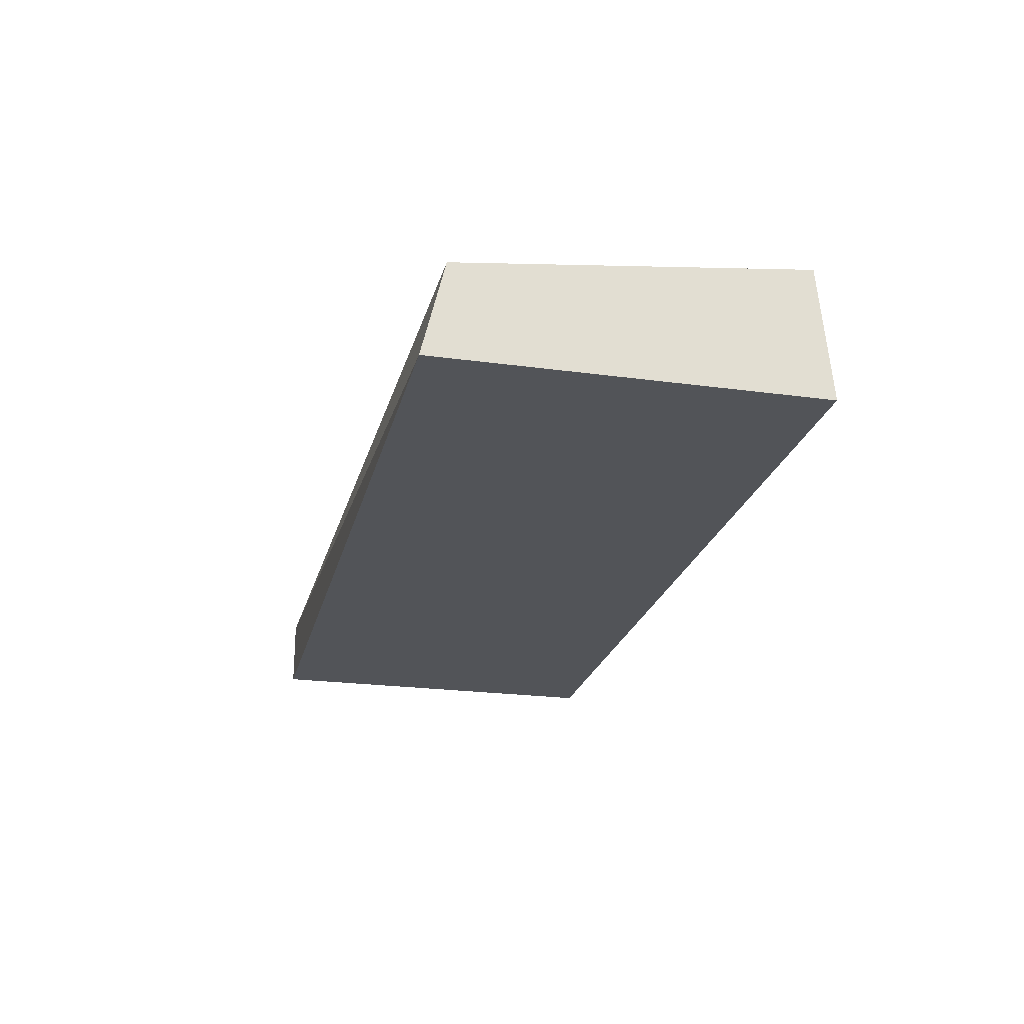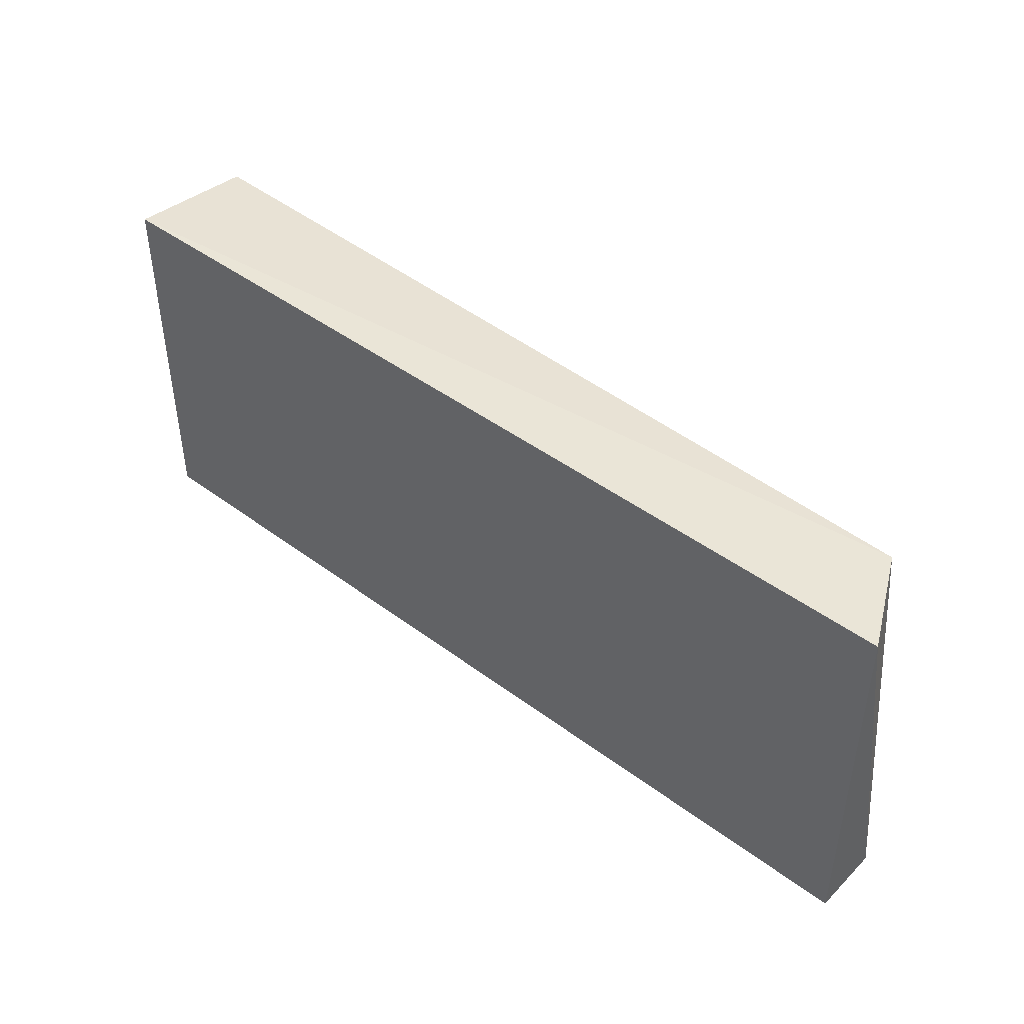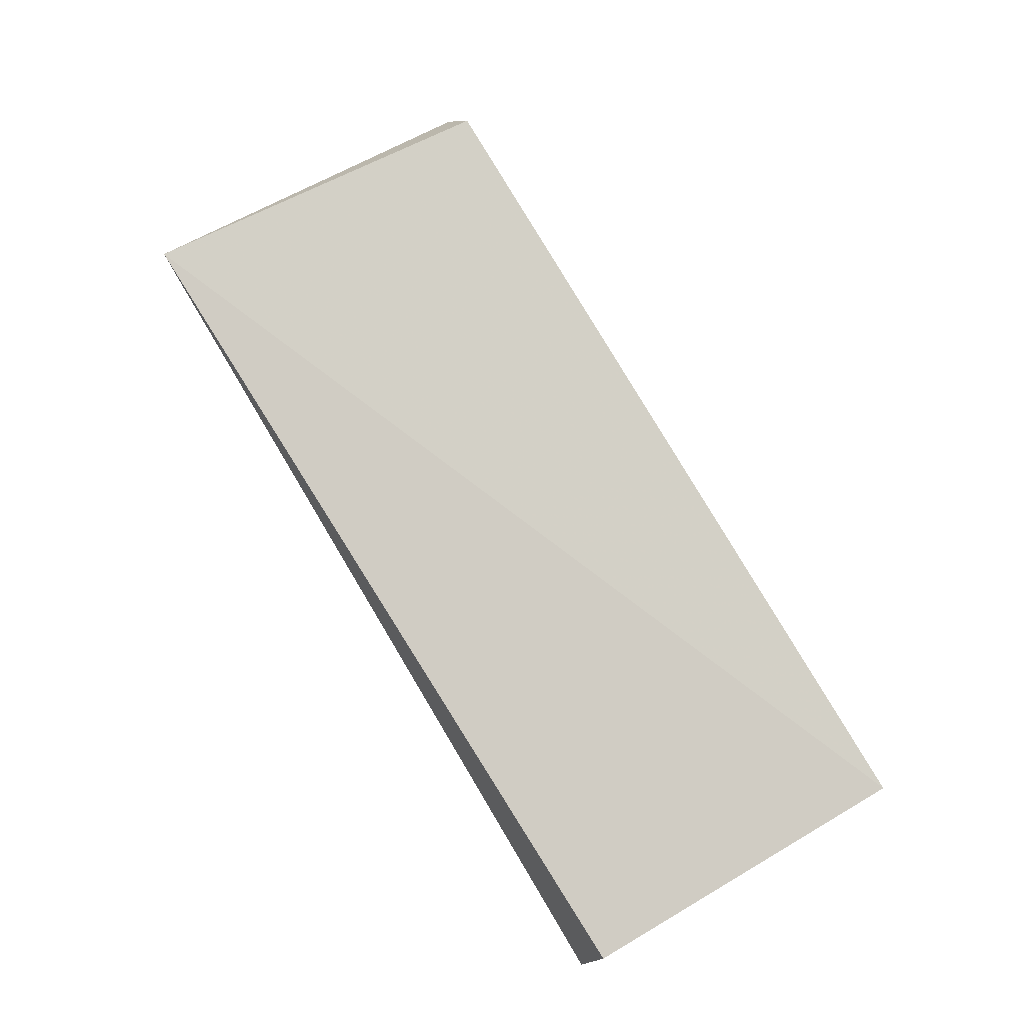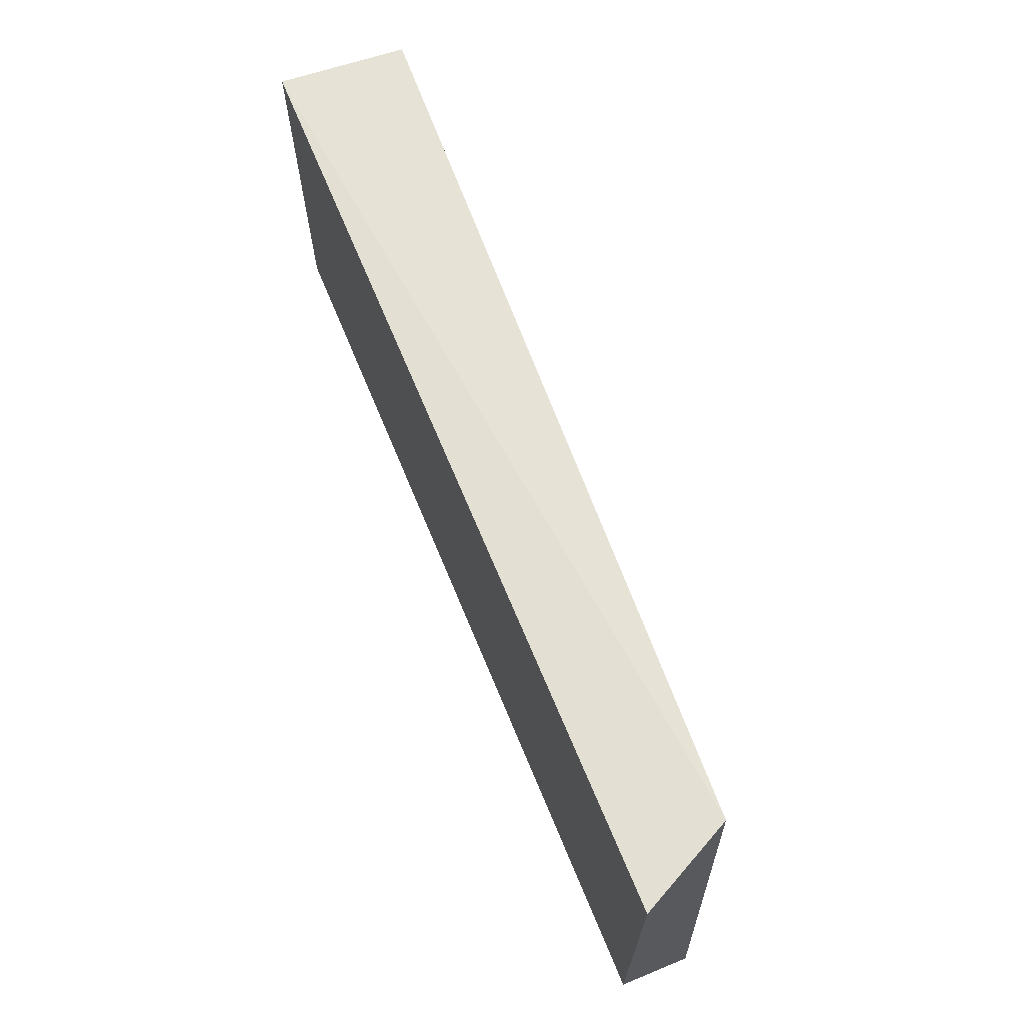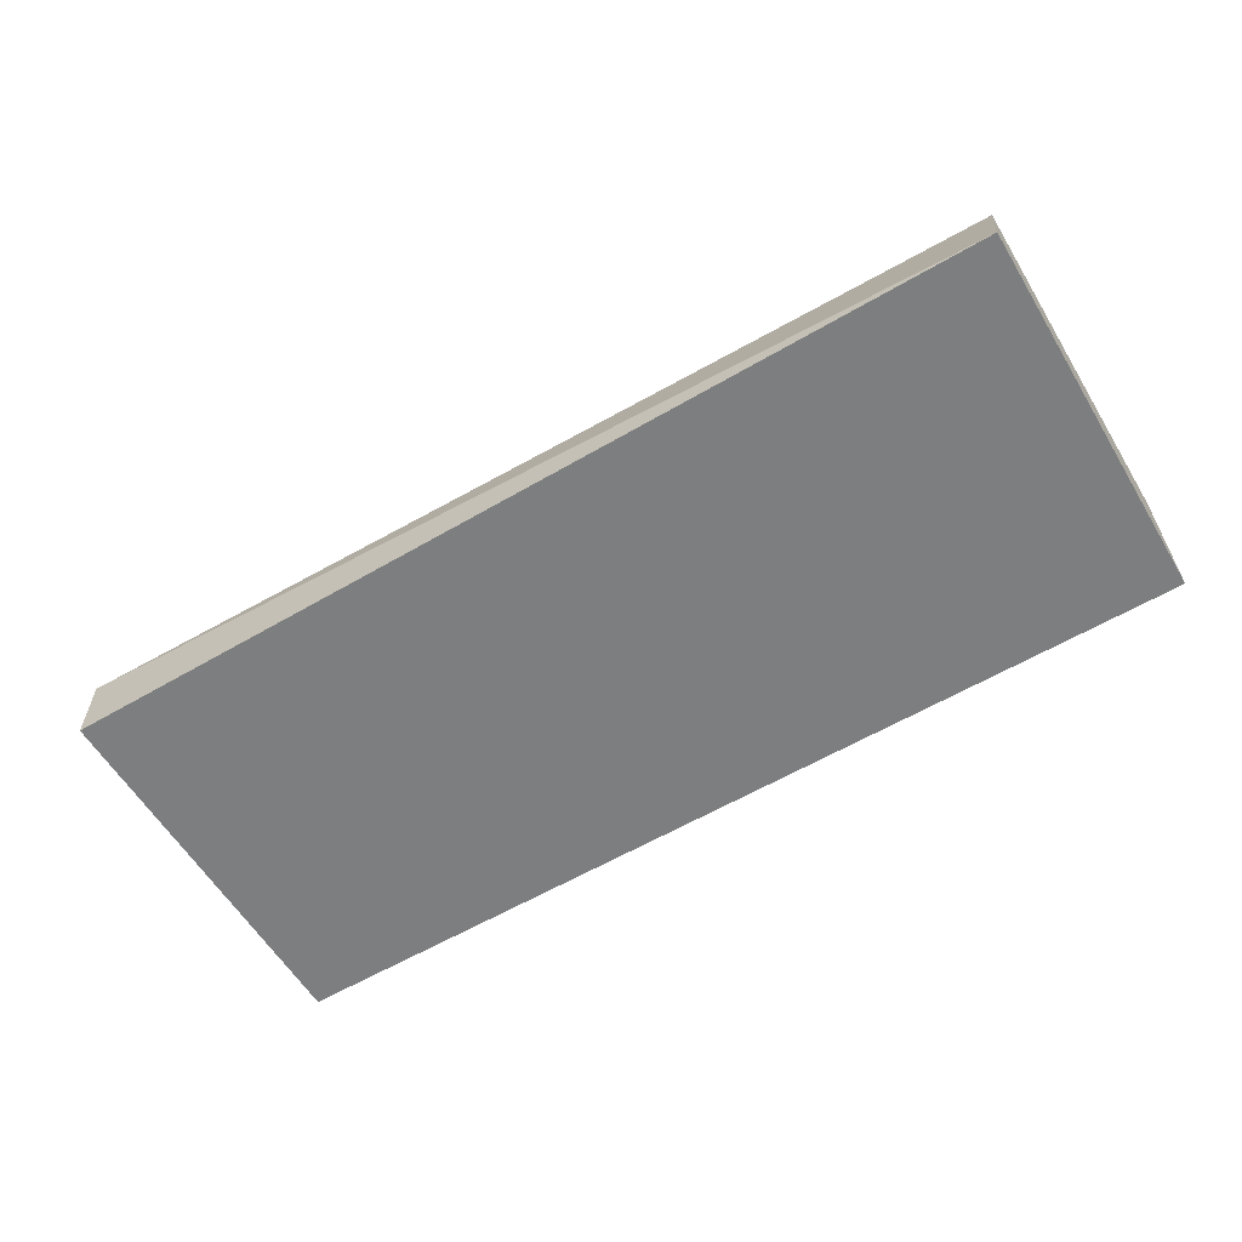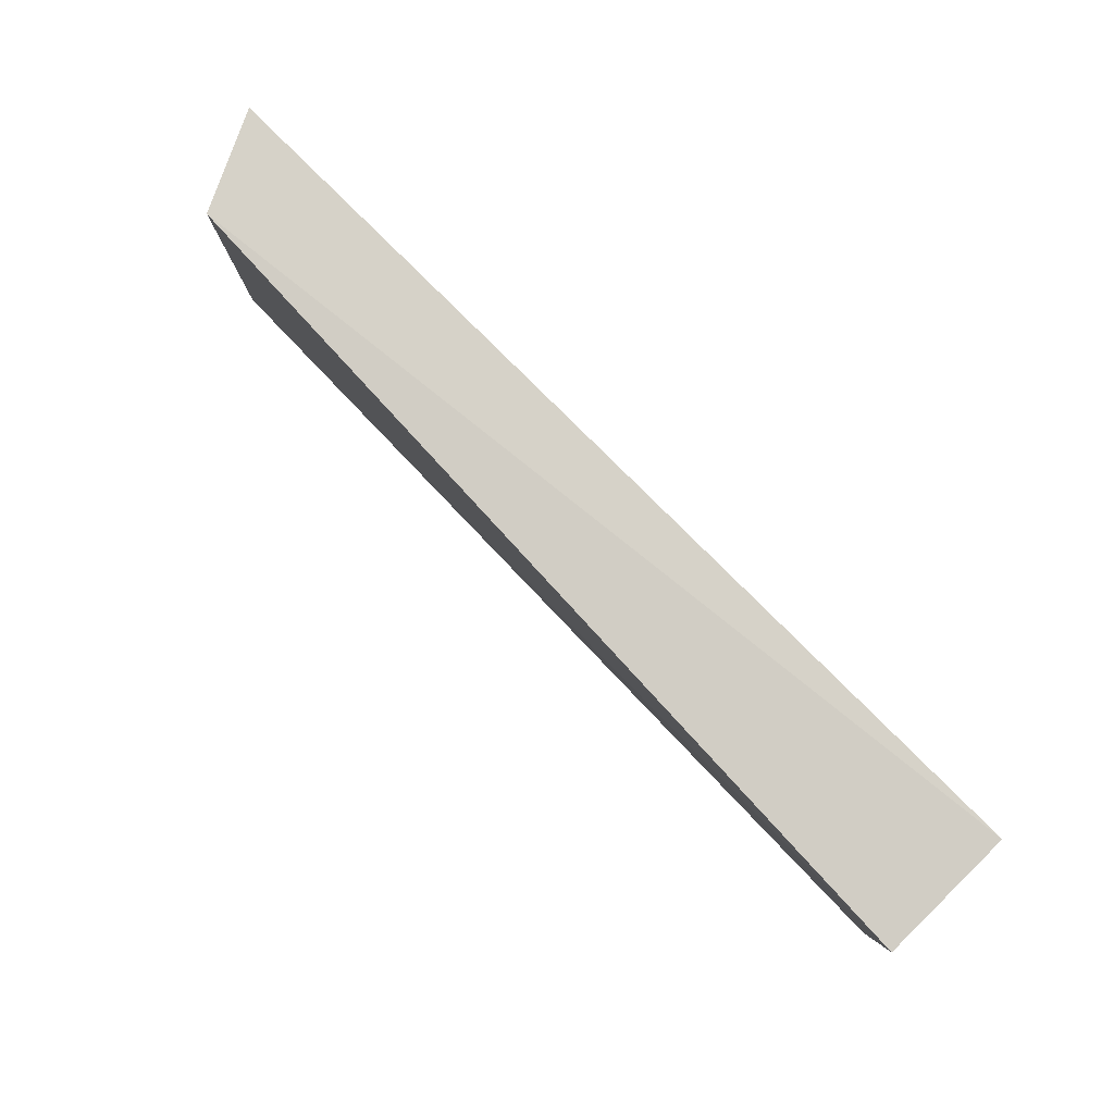
<metadata>
{"format":"obj","ext":"obj","renderer":"f3d","projection":"perspective","resolution":1024,"background":"white","views":[{"elev":-23.0,"azim":76.9,"up":"+Z"},{"elev":44.3,"azim":-138.9,"up":"+Y"},{"elev":78.8,"azim":59.1,"up":"+Z"},{"elev":66.9,"azim":-112.4,"up":"+Y"},{"elev":-59.3,"azim":31.0,"up":"+Z"},{"elev":77.7,"azim":45.3,"up":"+Y"}]}
</metadata>
<code>
v 0.1439 -0.25 -0.01852
v 0.1439 -0.2441 0.005892
v -0.09848 -0.25 4e-08
v -0.08586 -0.1515 0.006734
v 0.1439 -0.1515 -0.01852
v 0.1439 -0.1549 0.01599
v -0.09848 -0.25 -0.01852
v -0.09848 -0.1515 -0.01852
f 1 2 3
f 6 3 2
f 6 4 3
f 6 5 4
f 6 2 1
f 6 1 5
f 7 5 1
f 7 1 3
f 8 7 3
f 8 3 4
f 8 4 5
f 8 5 7

</code>
